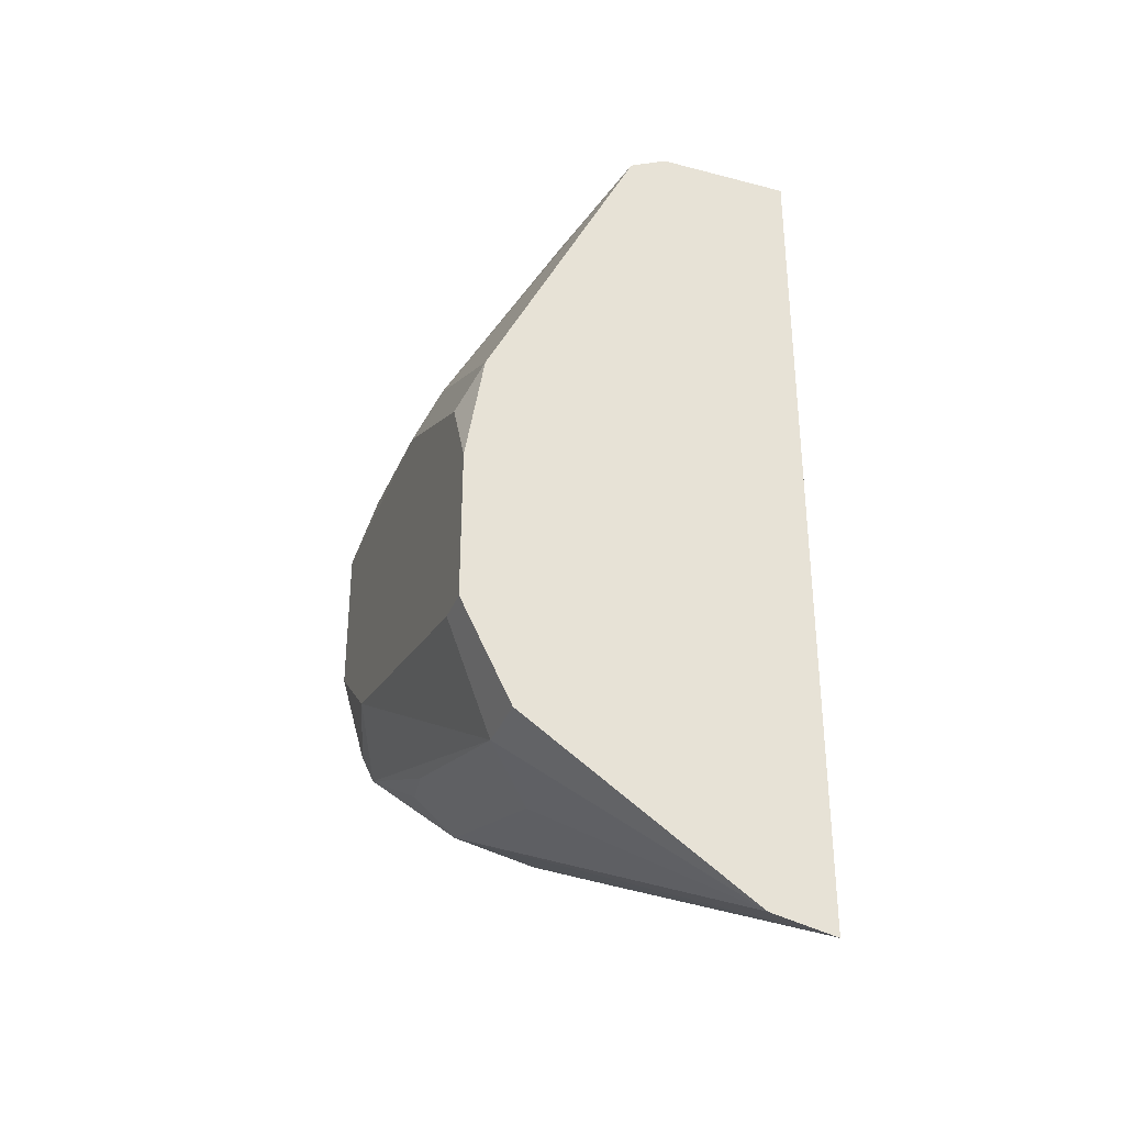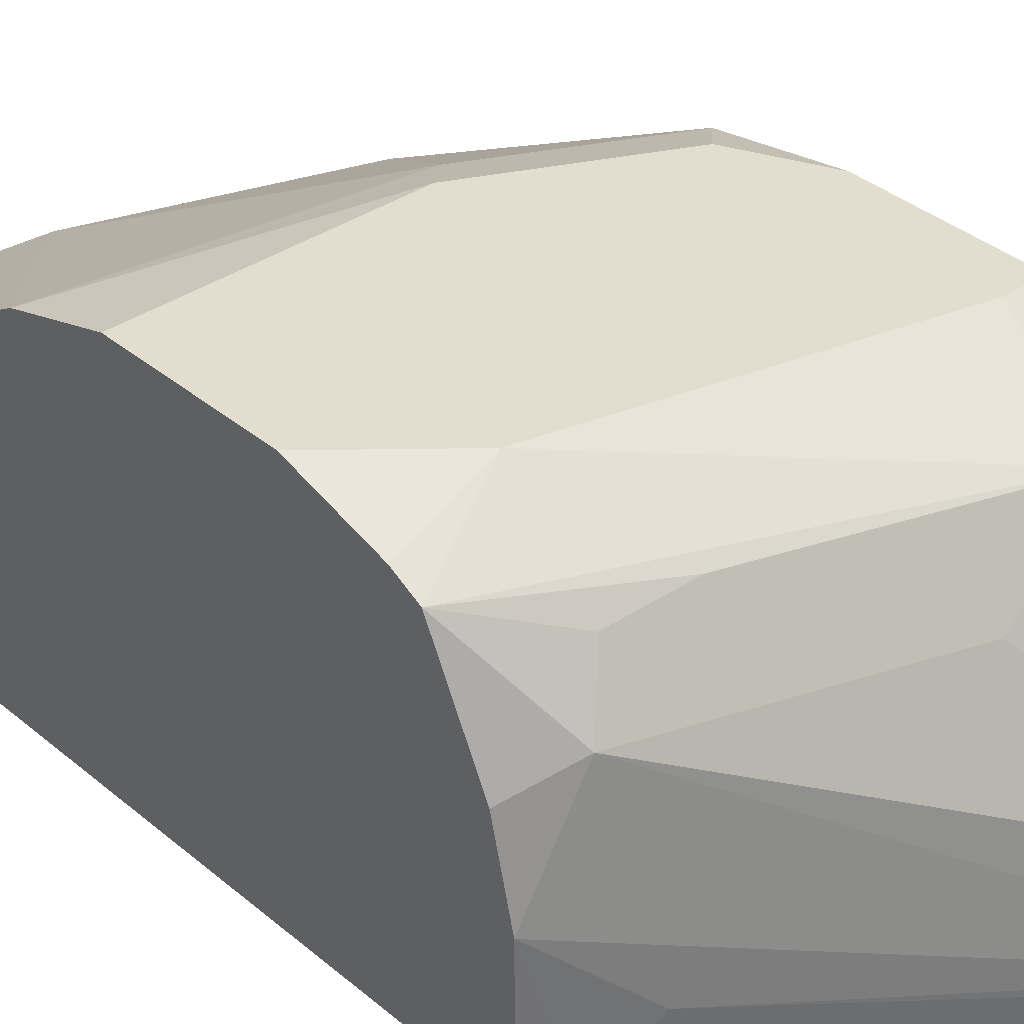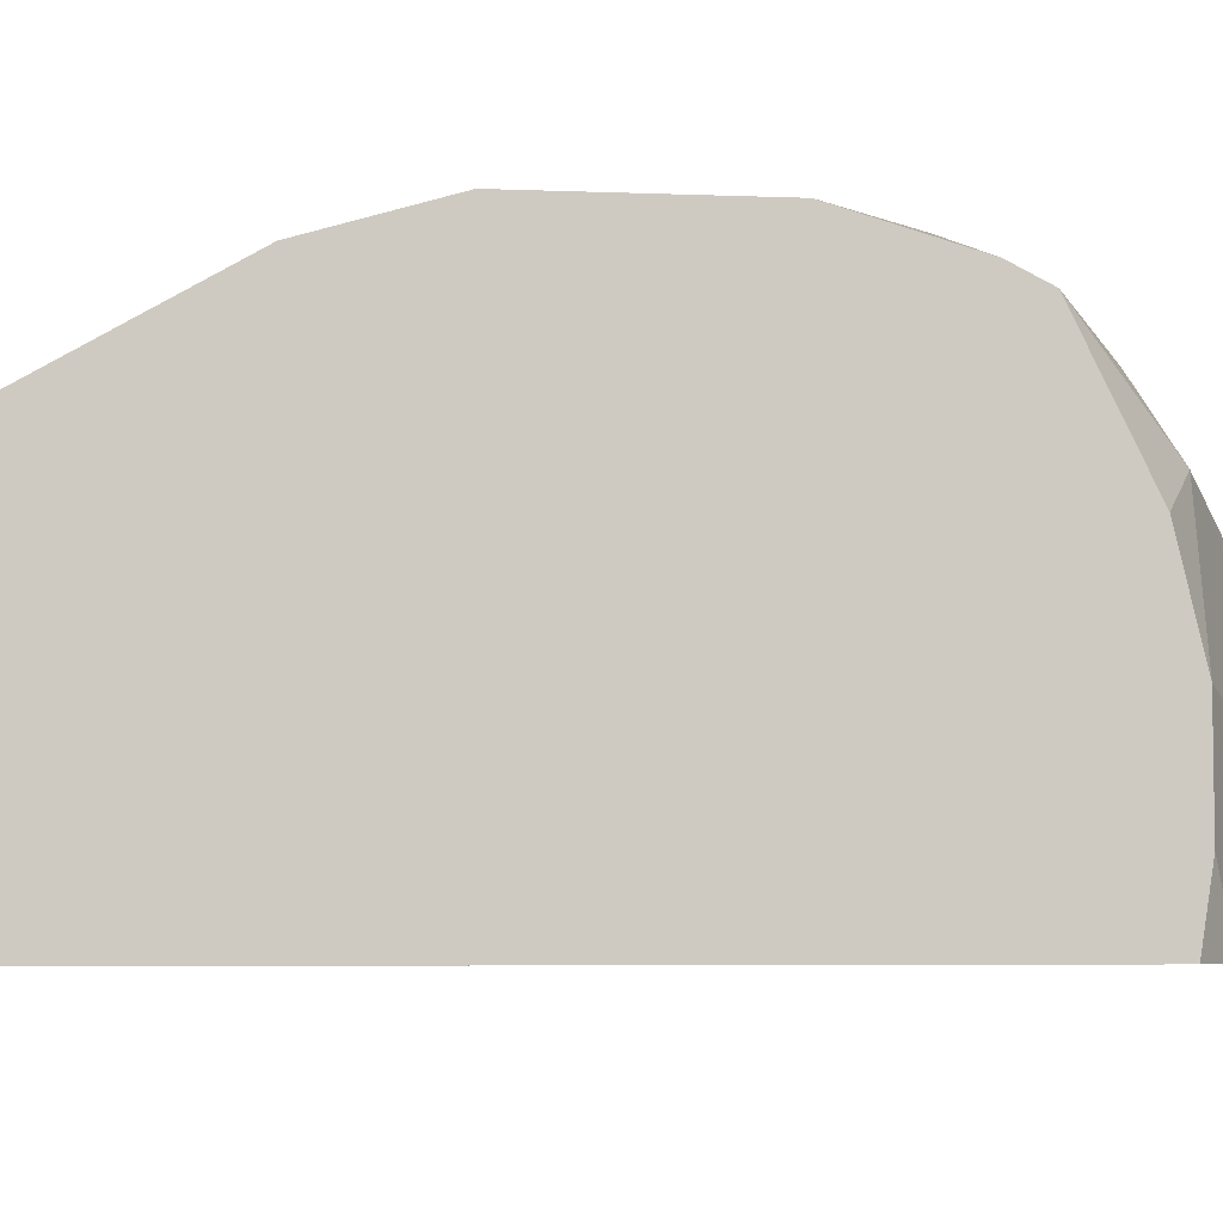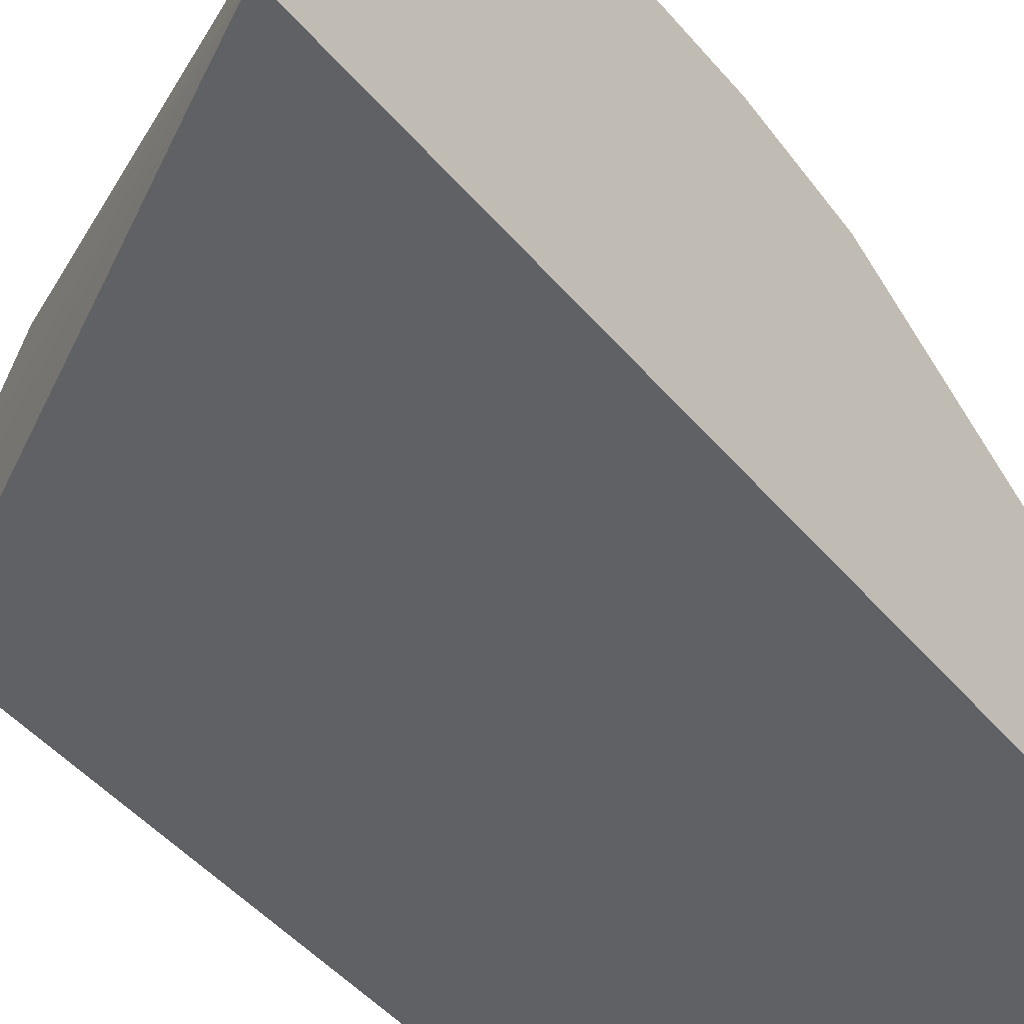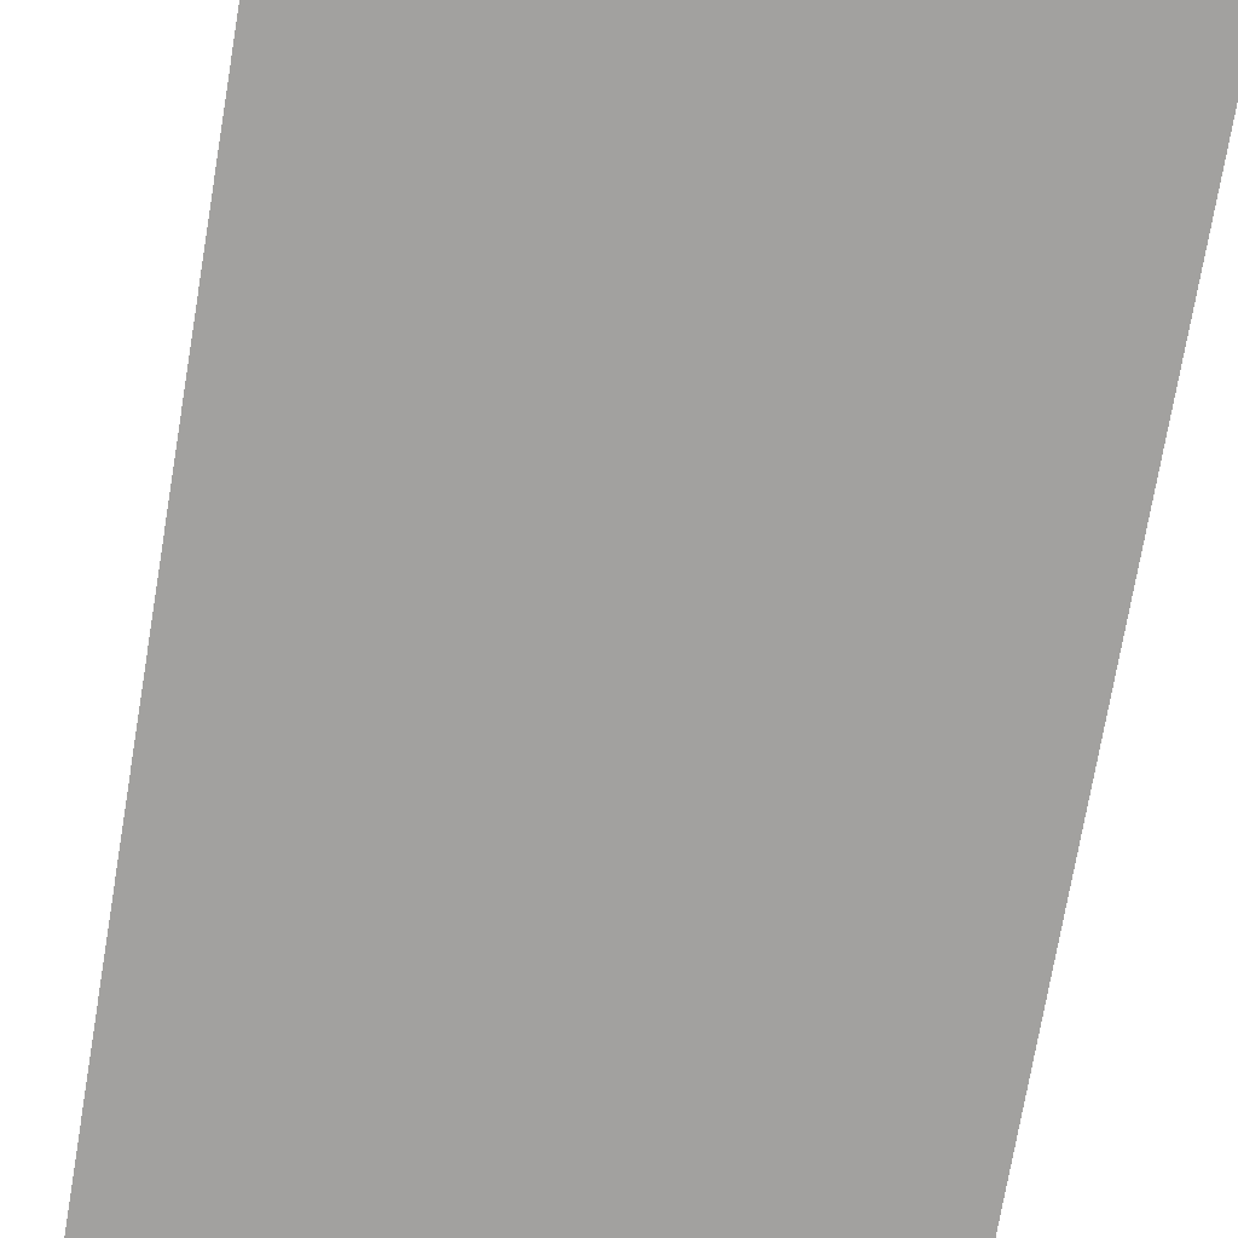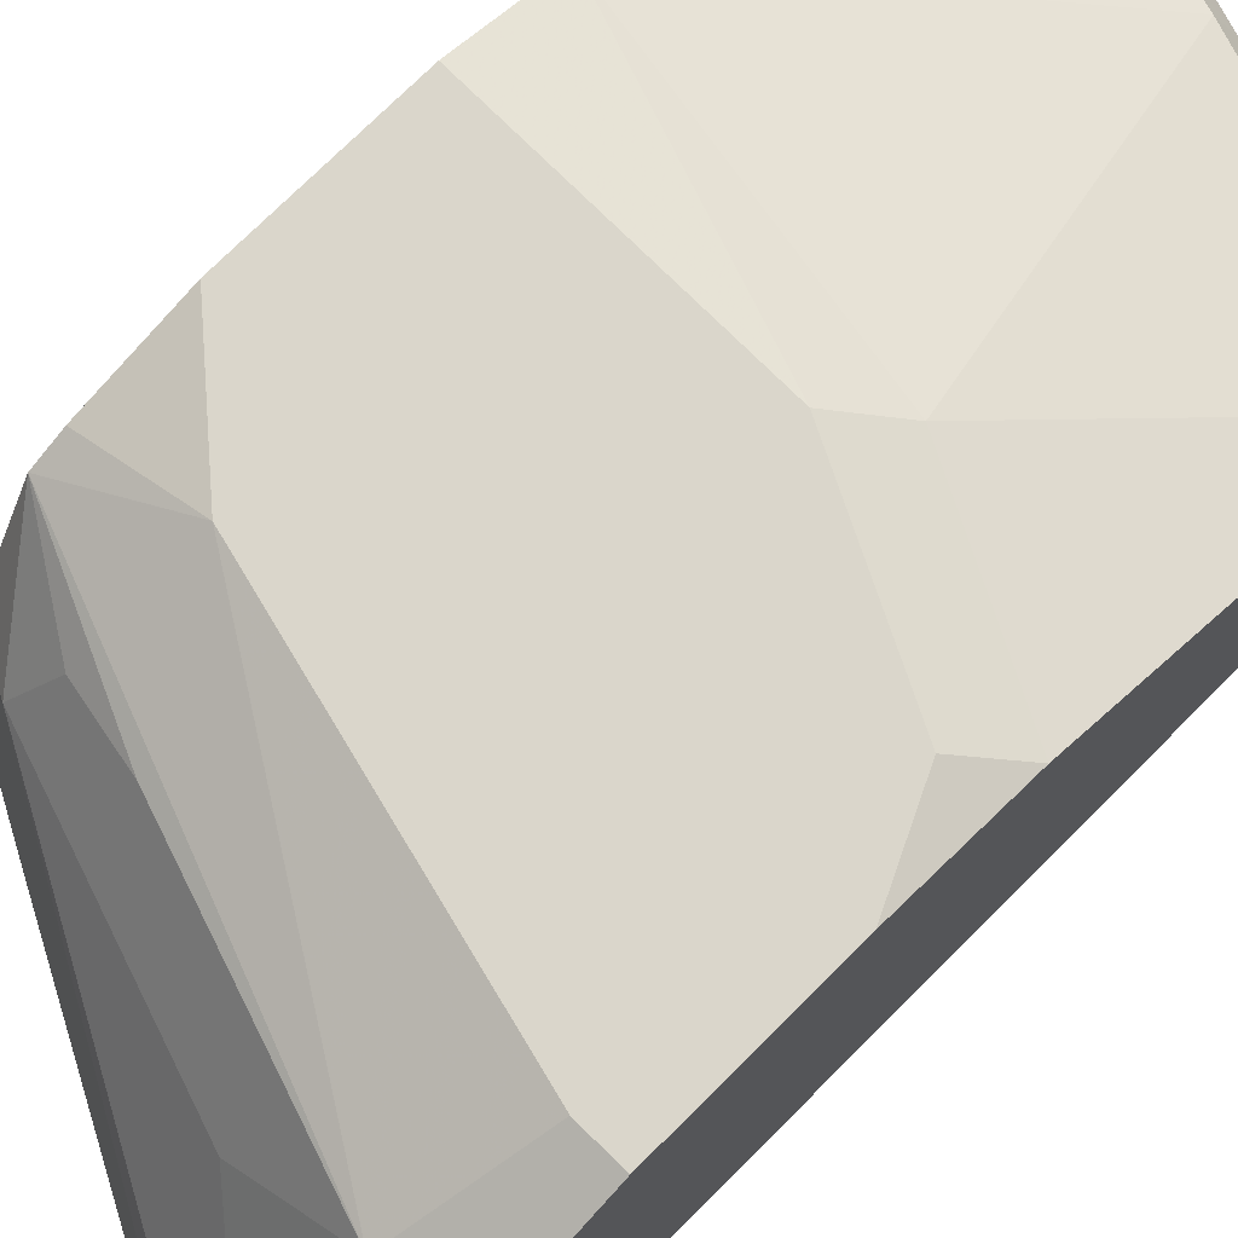
<metadata>
{"format":"obj","ext":"obj","renderer":"f3d","projection":"perspective","resolution":1024,"background":"white","views":[{"elev":-33.8,"azim":-109.6,"up":"+Z"},{"elev":35.6,"azim":138.0,"up":"+Y"},{"elev":-4.1,"azim":80.6,"up":"+Y"},{"elev":-45.7,"azim":-142.7,"up":"+Y"},{"elev":-72.2,"azim":-9.5,"up":"+Y"},{"elev":73.9,"azim":-135.0,"up":"+Y"}]}
</metadata>
<code>
v -0.3569 0.06259 0.9158
v -0.3367 0.06259 0.9259
v -0.3569 0.1364 0.9158
v -0.3569 0.06259 0.4405
v -0.2105 0.06259 0.968
v -0.3367 0.1263 0.9259
v -0.3569 0.1442 0.9119
v -0.2105 0.1263 0.968
v -0.2385 0.1403 0.954
v -0.3569 0.09894 0.4483
v -0.1473 0.1894 0.5682
v -0.1197 0.1329 0.5715
v -0.1599 0.09682 0.5472
v -0.3291 0.06259 0.4554
v -0.1197 0.06259 0.968
v -0.3569 0.1577 0.9052
v -0.1197 0.1263 0.968
v -0.1197 0.1307 0.9658
v -0.2105 0.1543 0.954
v -0.2315 0.1578 0.947
v -0.3569 0.2245 0.5332
v -0.3227 0.2245 0.5332
v -0.2736 0.1894 0.5261
v -0.1964 0.2245 0.5752
v -0.1613 0.2174 0.5823
v -0.1197 0.2315 0.6103
v -0.1197 0.1756 0.5821
v -0.1197 0.09081 0.5712
v -0.1373 0.06259 0.5602
v -0.1197 0.06259 0.5754
v -0.2736 0.242 0.7786
v -0.3569 0.2424 0.7357
v -0.1197 0.1543 0.954
v -0.1197 0.2384 0.8063
v -0.3569 0.2323 0.5488
v -0.3569 0.2416 0.5674
v -0.3367 0.2525 0.5893
v -0.1684 0.2525 0.6314
v -0.1197 0.2387 0.6248
v -0.2525 0.2525 0.7576
v -0.3367 0.2525 0.7155
v -0.3569 0.2525 0.6735
v -0.1197 0.2525 0.7576
v -0.3569 0.2525 0.5893
v -0.1197 0.2525 0.6735
f 19 33 34
f 19 34 20
f 18 33 19
f 16 31 32
f 16 20 31
f 13 29 14
f 38 45 39
f 12 28 29
f 12 30 28
f 12 34 33
f 12 17 15
f 12 18 17
f 12 33 18
f 12 43 34
f 12 45 43
f 12 39 45
f 20 34 31
f 12 26 39
f 12 15 30
f 21 35 22
f 34 43 40
f 22 36 37
f 12 27 26
f 37 45 38
f 37 43 45
f 37 40 43
f 37 41 40
f 37 42 41
f 37 44 42
f 36 44 37
f 22 35 36
f 32 41 42
f 31 40 41
f 31 34 40
f 28 30 29
f 26 38 39
f 24 26 25
f 22 26 24
f 22 38 26
f 22 37 38
f 31 41 32
f 11 22 24
f 12 29 13
f 11 27 12
f 1 5 2
f 1 15 5
f 1 30 15
f 1 29 30
f 1 14 29
f 1 4 14
f 1 10 4
f 1 21 10
f 2 5 8
f 1 36 35
f 1 42 44
f 1 32 42
f 1 16 32
f 1 7 16
f 1 3 7
f 1 6 3
f 1 2 6
f 11 23 22
f 1 44 36
f 2 8 6
f 1 35 21
f 3 8 9
f 11 26 27
f 3 6 8
f 11 25 26
f 11 24 25
f 10 23 11
f 10 22 23
f 10 21 22
f 9 19 20
f 8 19 9
f 8 18 19
f 9 20 16
f 8 17 18
f 7 9 16
f 5 17 8
f 5 15 17
f 4 13 14
f 4 12 13
f 4 11 12
f 4 10 11
f 3 9 7

</code>
